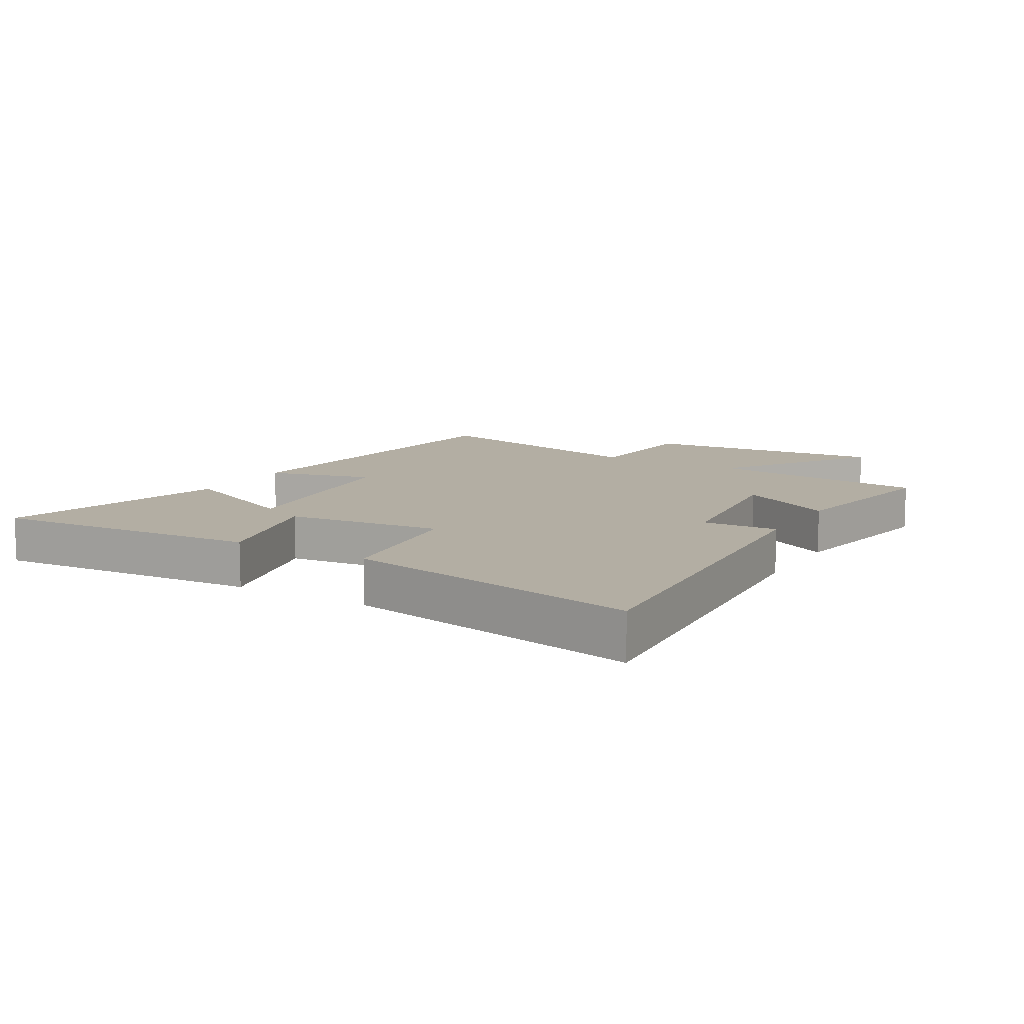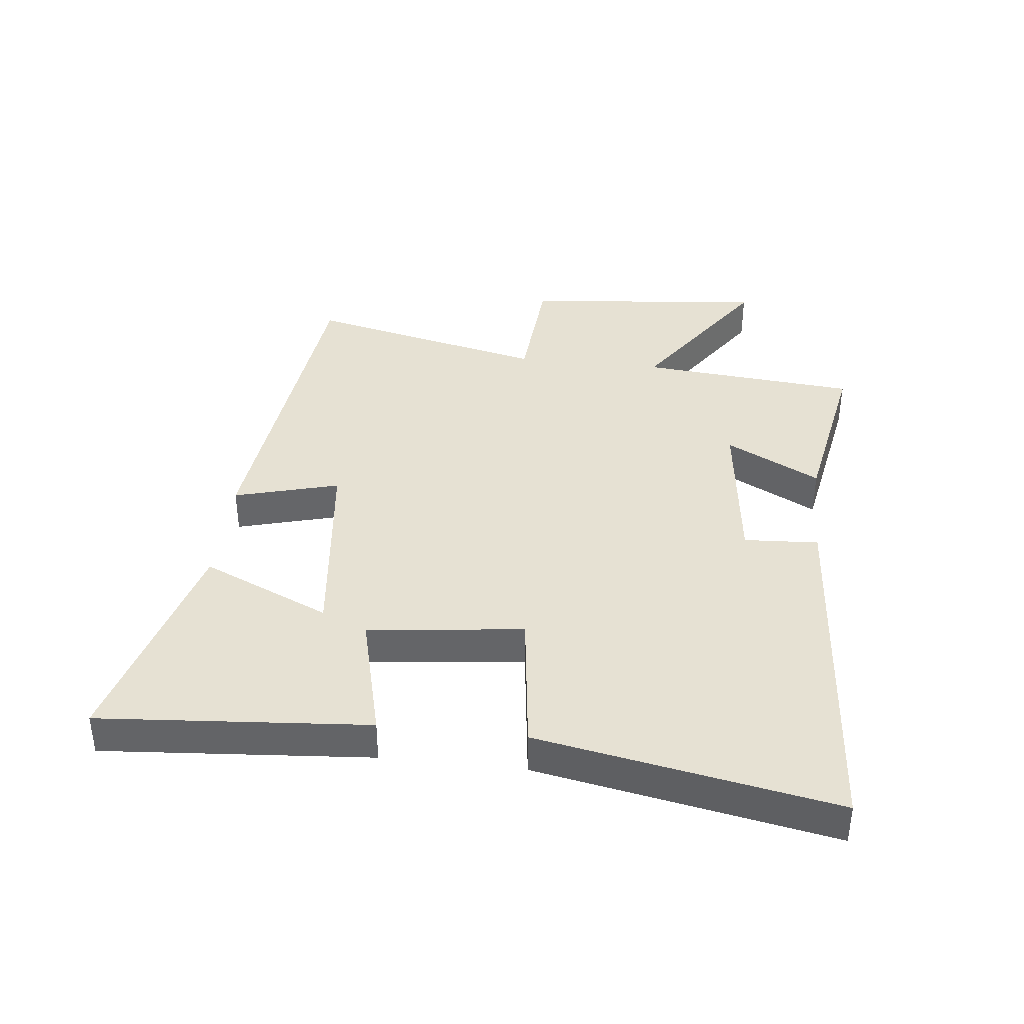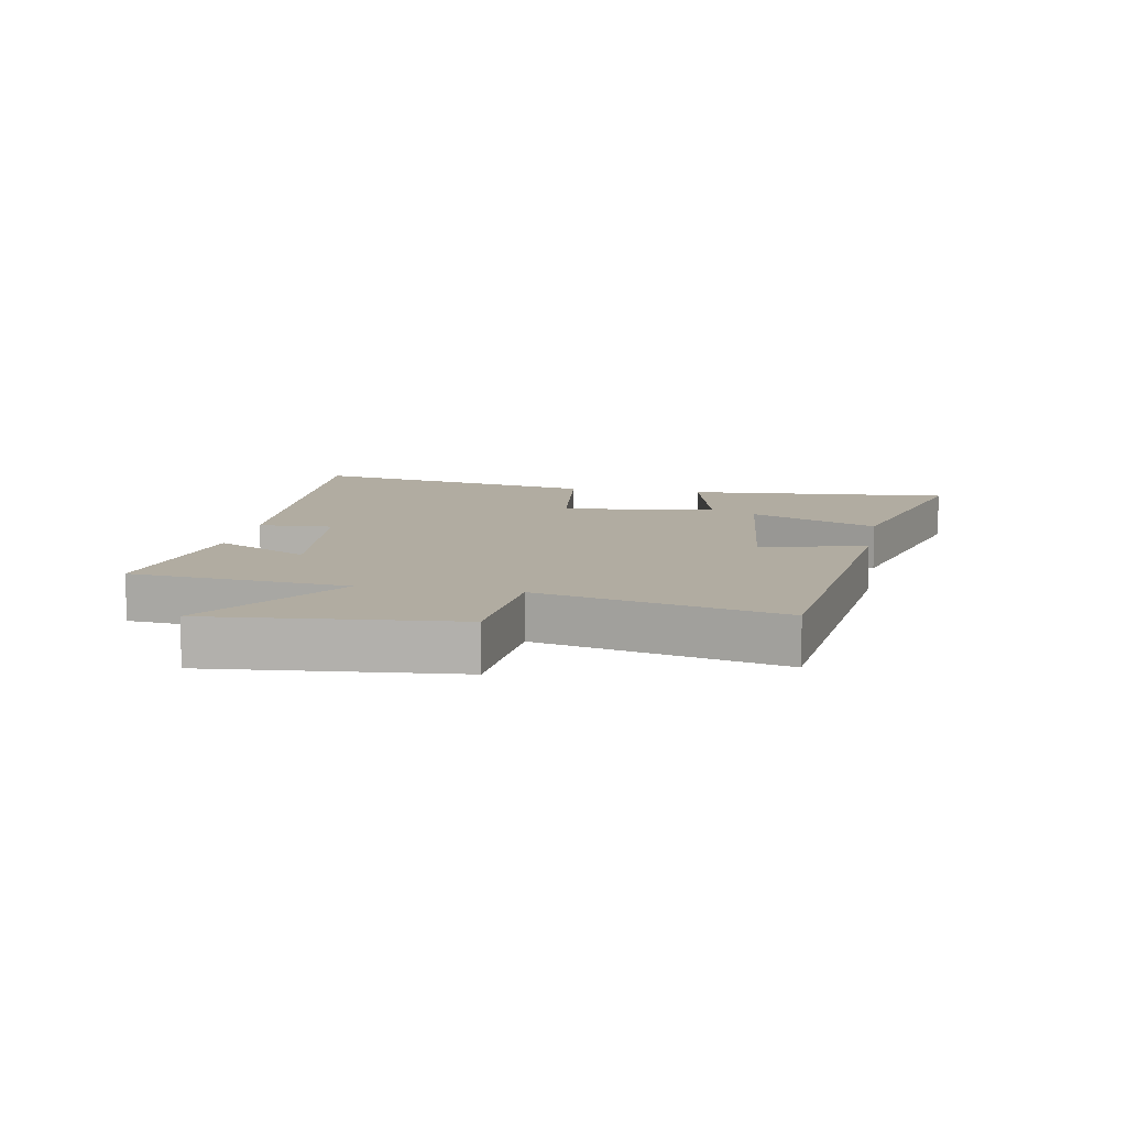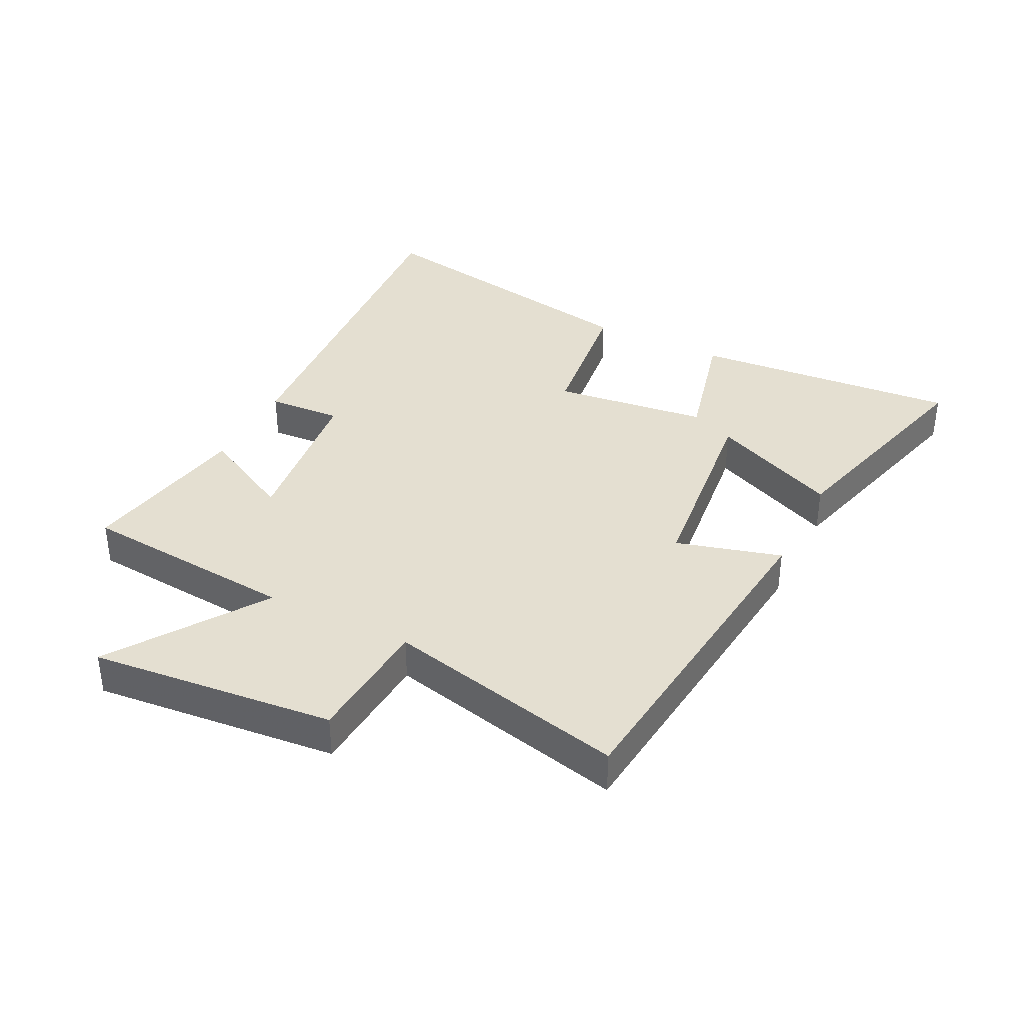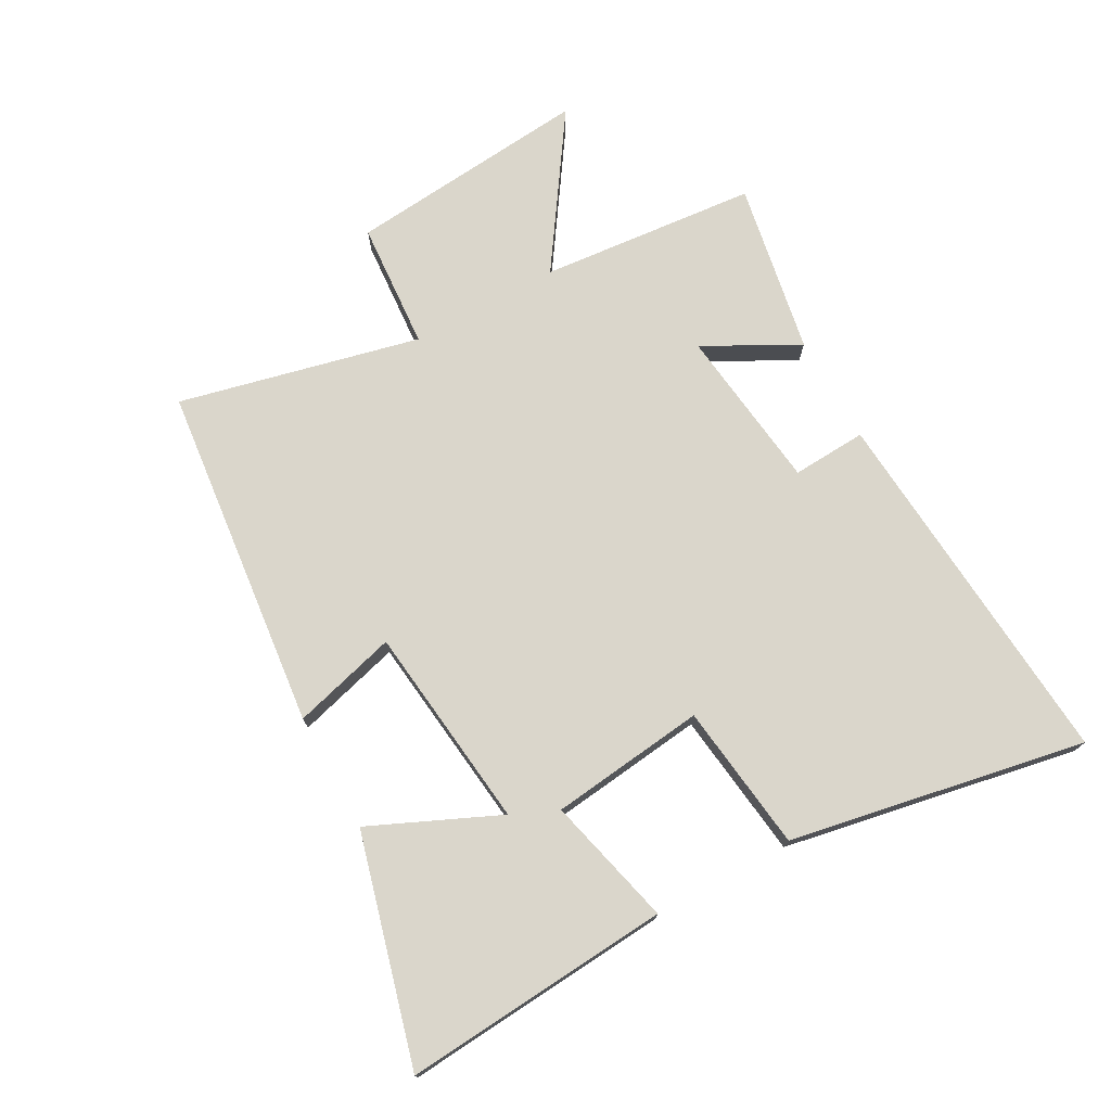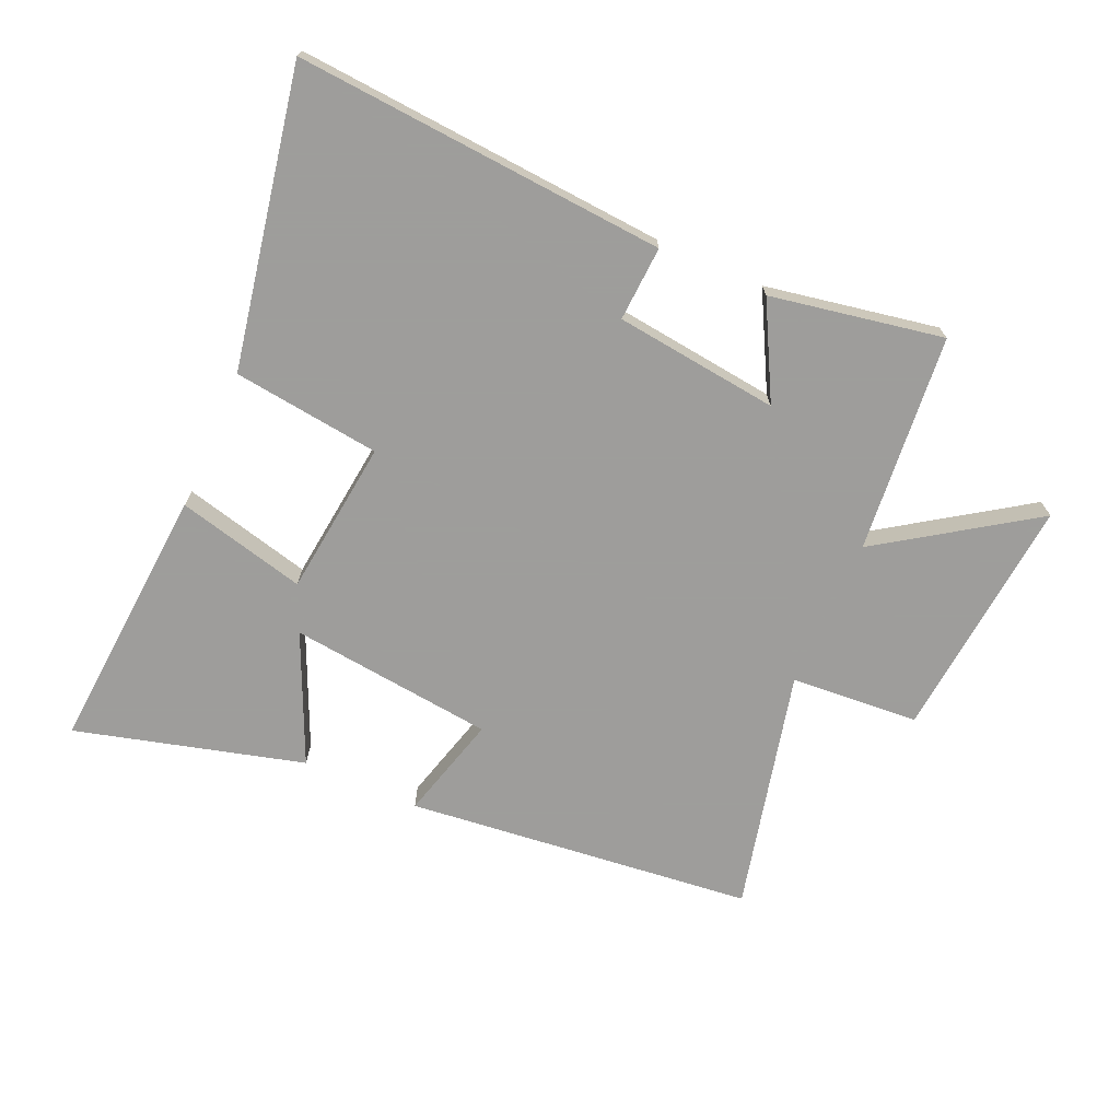
<metadata>
{"format":"obj","ext":"obj","renderer":"f3d","projection":"perspective","resolution":1024,"background":"white","views":[{"elev":10.9,"azim":-59.4,"up":"+Y"},{"elev":38.6,"azim":-83.6,"up":"+Y"},{"elev":10.2,"azim":100.6,"up":"+Y"},{"elev":36.8,"azim":116.6,"up":"+Y"},{"elev":74.0,"azim":-118.8,"up":"+Y"},{"elev":-70.7,"azim":-23.7,"up":"+Y"}]}
</metadata>
<code>
v -0.534 0.07 -0.599
v -0.5 0.07 -0.165
v -0.291 0.07 -0.217
v -0.261 0.07 0.035
v -0.5 0.07 0.065
v -0.59 0.07 0.545
v 0.01 0.07 0.5
v 0.003 0.07 0.379
v 0.269 0.07 0.347
v 0.188 0.07 0.5
v 0.468 0.07 0.551
v 0.5 0.07 0.198
v 0.746 0.07 0.363
v 0.708 0.07 -0.033
v 0.5 0.07 -0.048
v 0.591 0.07 -0.439
v 0.027 0.07 -0.5
v 0.074 0.07 -0.33
v -0.258 0.07 -0.292
v -0.165 0.07 -0.5
v -0.534 0 -0.599
v -0.5 0 -0.165
v -0.291 0 -0.217
v -0.261 0 0.035
v -0.5 0 0.065
v -0.59 0 0.545
v 0.01 0 0.5
v 0.003 0 0.379
v 0.269 0 0.347
v 0.188 0 0.5
v 0.468 0 0.551
v 0.5 0 0.198
v 0.746 0 0.363
v 0.708 0 -0.033
v 0.5 0 -0.048
v 0.591 0 -0.439
v 0.027 0 -0.5
v 0.074 0 -0.33
v -0.258 0 -0.292
v -0.165 0 -0.5
f 19 20 1 2
f 18 19 2 3
f 15 16 17 18
f 15 18 3 4
f 12 13 14 15
f 11 12 15
f 10 11 15
f 9 10 15
f 15 4 5
f 9 15 5
f 8 9 5
f 5 6 7 8
f 22 21 40 39
f 23 22 39 38
f 38 37 36 35
f 24 23 38 35
f 35 34 33 32
f 35 32 31
f 35 31 30
f 35 30 29
f 25 24 35
f 25 35 29
f 25 29 28
f 28 27 26 25
f 1 21 22 2
f 2 22 23 3
f 3 23 24 4
f 4 24 25 5
f 5 25 26 6
f 6 26 27 7
f 7 27 28 8
f 8 28 29 9
f 9 29 30 10
f 10 30 31 11
f 11 31 32 12
f 12 32 33 13
f 13 33 34 14
f 14 34 35 15
f 15 35 36 16
f 16 36 37 17
f 17 37 38 18
f 18 38 39 19
f 19 39 40 20
f 20 40 21 1

</code>
